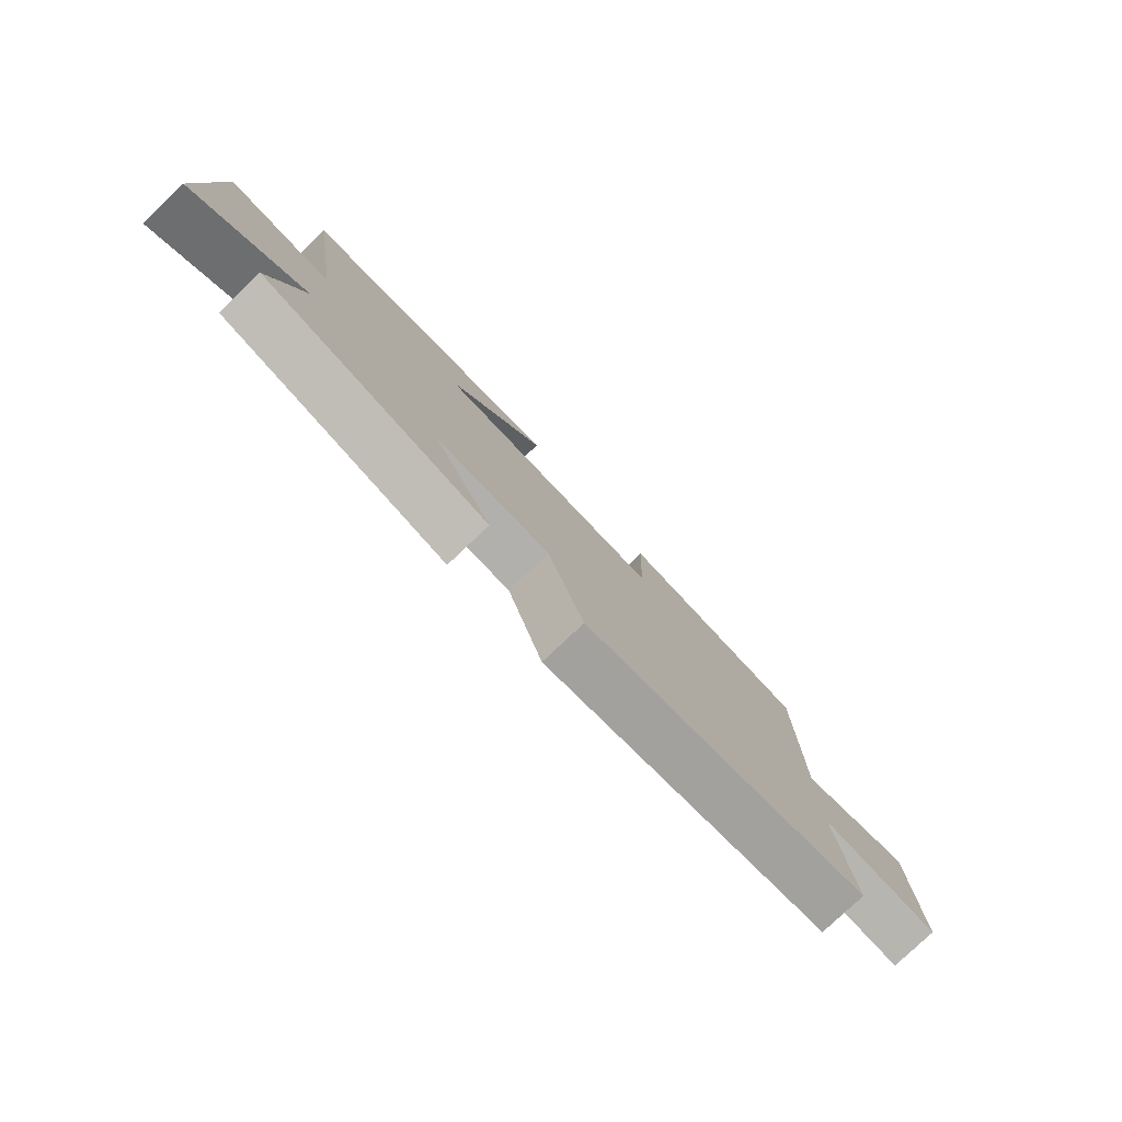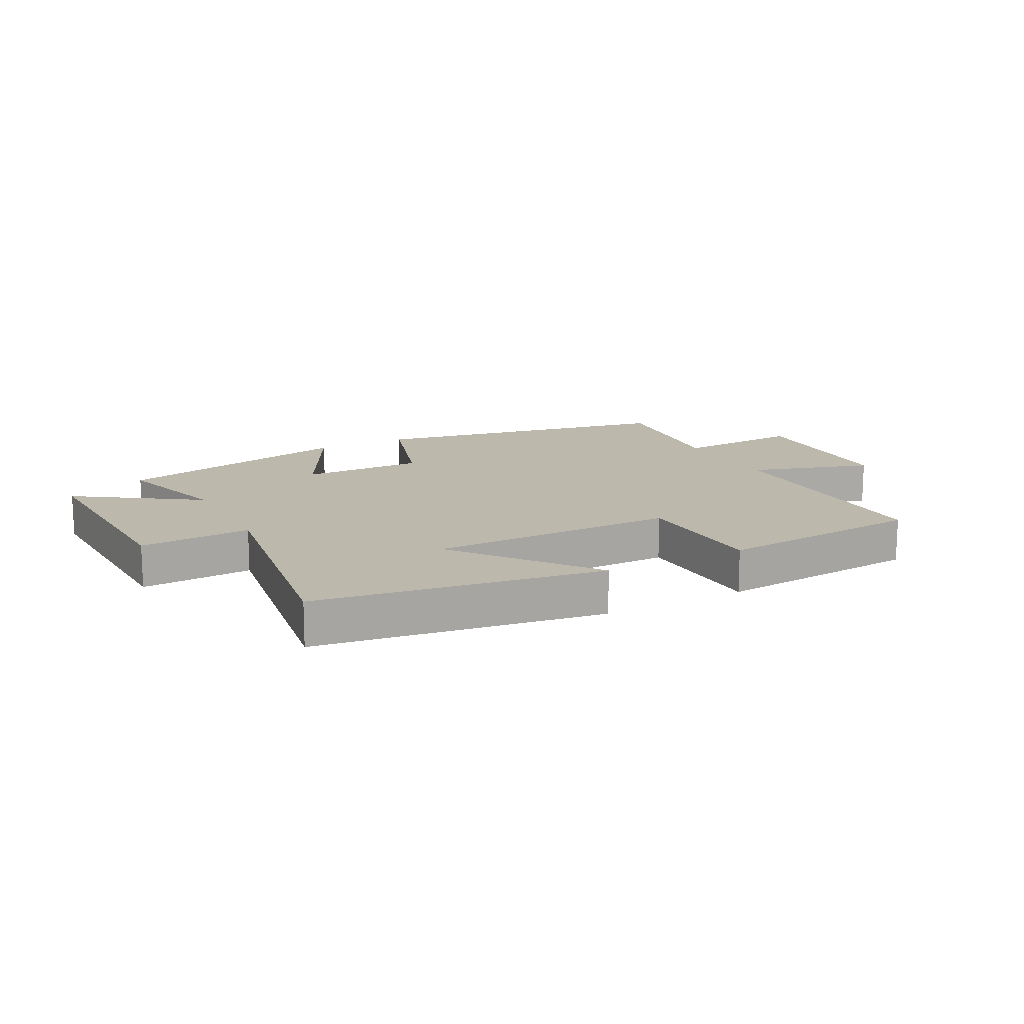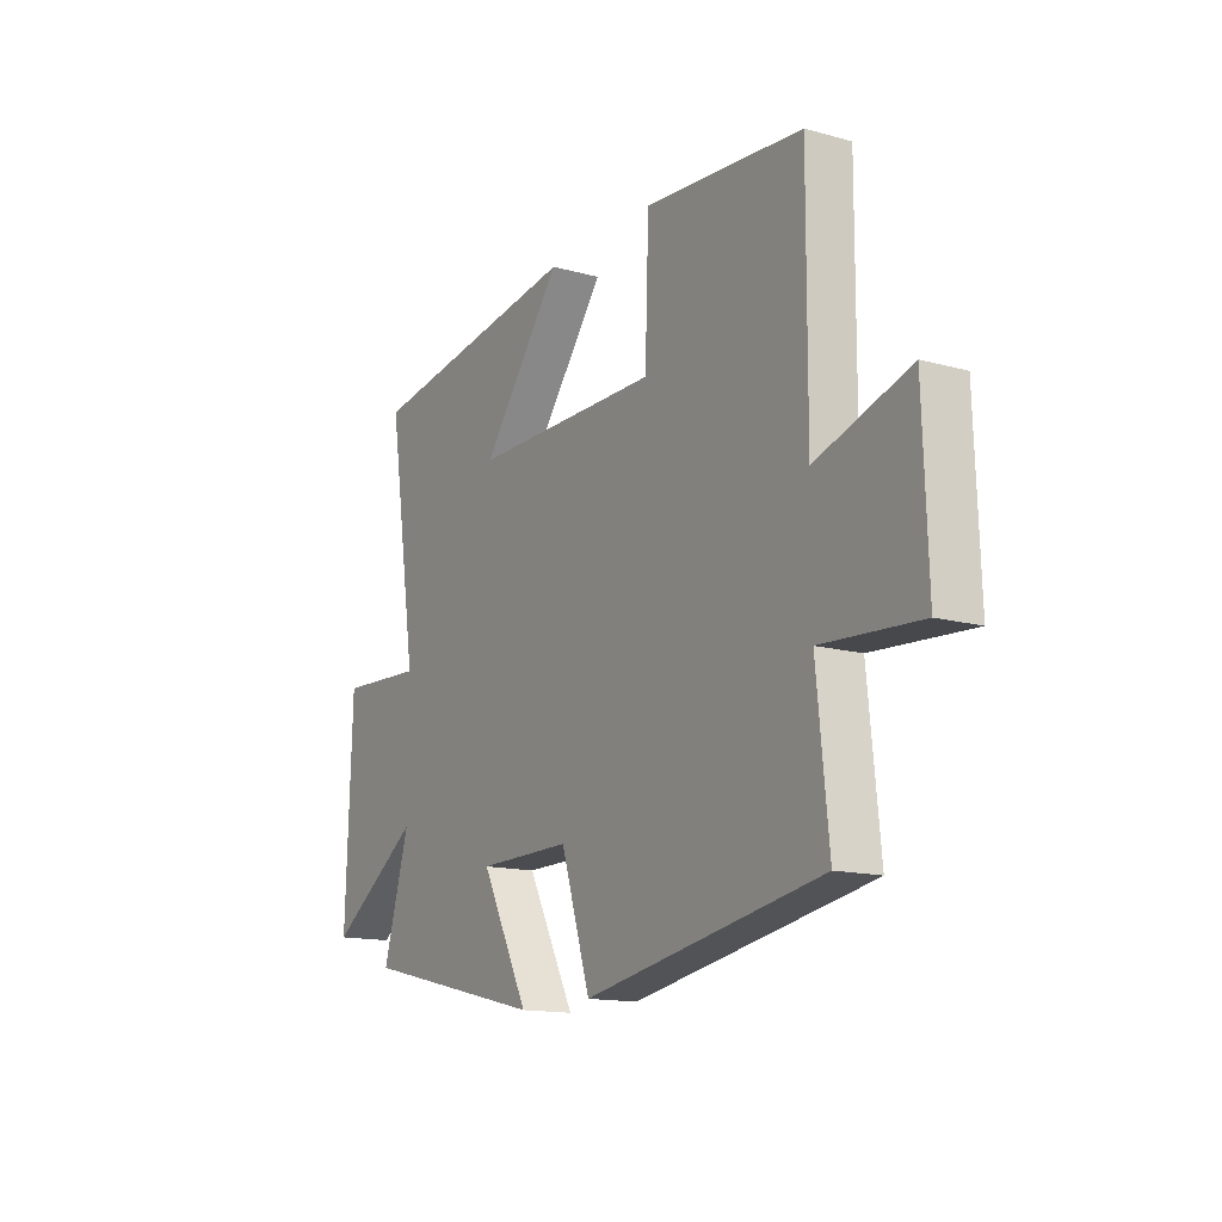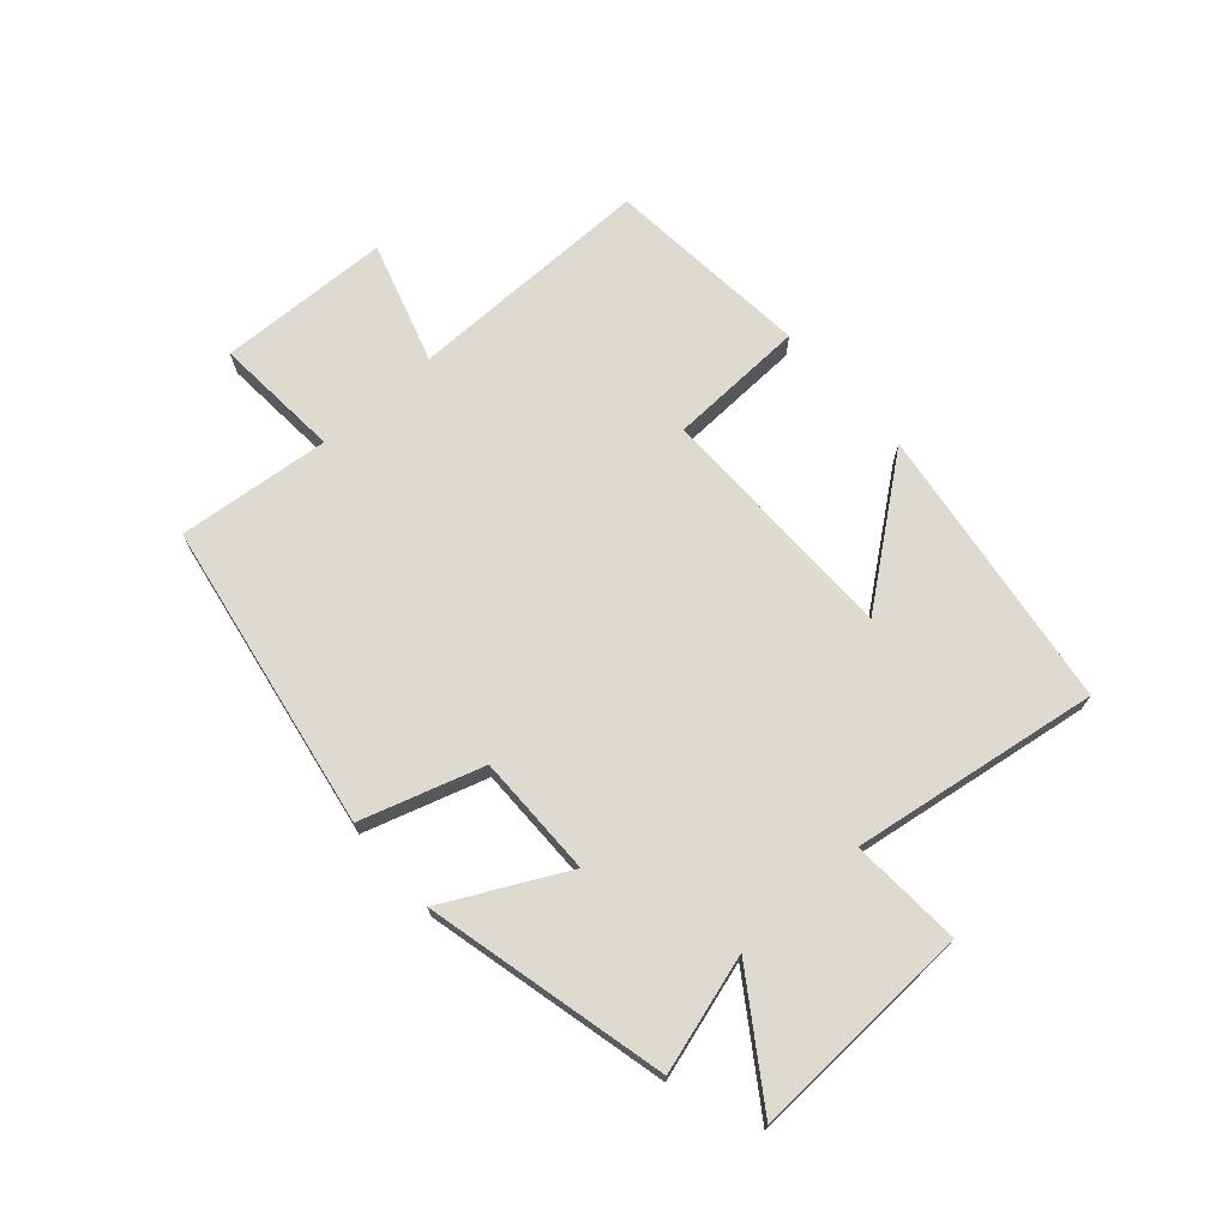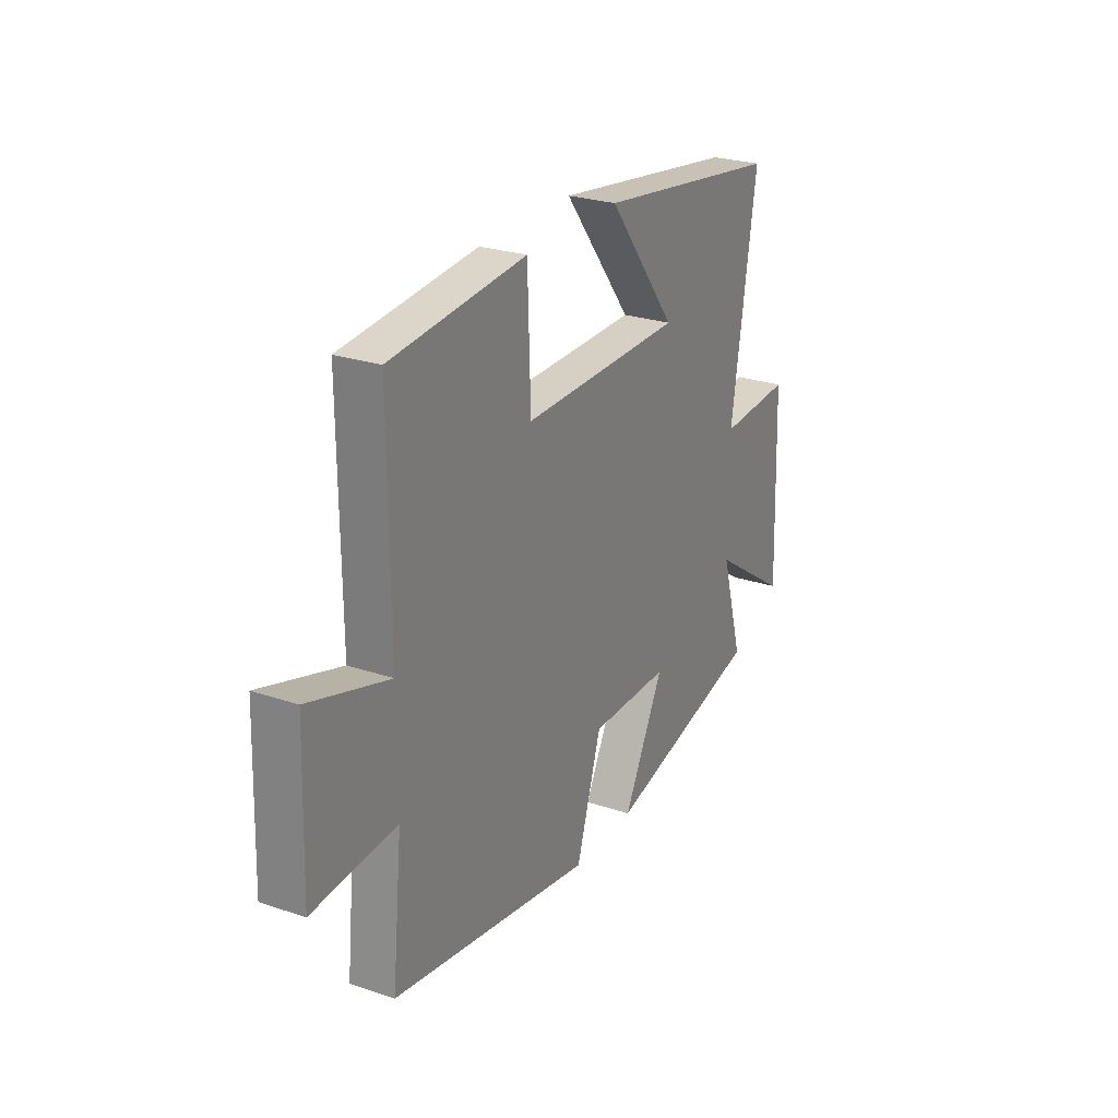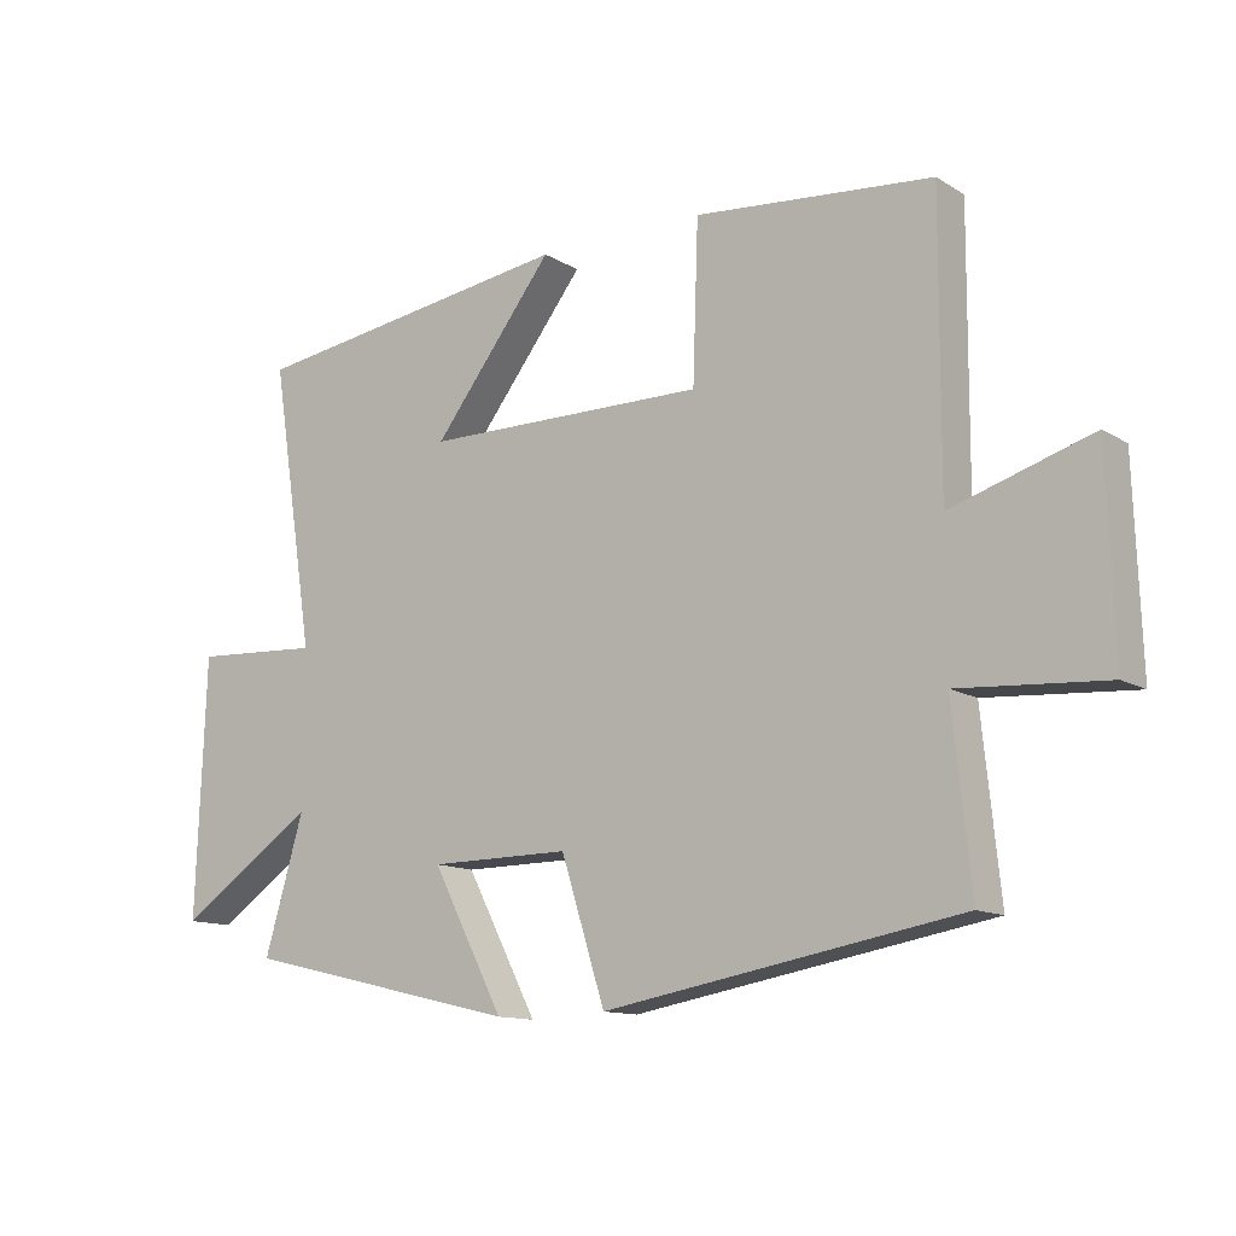
<metadata>
{"format":"obj","ext":"obj","renderer":"f3d","projection":"perspective","resolution":1024,"background":"white","views":[{"elev":-79.0,"azim":-46.5,"up":"+Z"},{"elev":14.8,"azim":-27.7,"up":"+Y"},{"elev":-14.4,"azim":58.9,"up":"+Z"},{"elev":70.9,"azim":-131.8,"up":"+Y"},{"elev":26.0,"azim":118.2,"up":"+Z"},{"elev":-12.4,"azim":36.0,"up":"+Z"}]}
</metadata>
<code>
v -0.564 0.07 0.43
v -0.087 0.07 0.5
v -0.263 0.07 0.272
v 0.149 0.07 0.27
v 0.157 0.07 0.5
v 0.502 0.07 0.47
v 0.5 0.07 0.057
v 0.703 0.07 0.121
v 0.713 0.07 -0.167
v 0.5 0.07 -0.153
v 0.526 0.07 -0.408
v 0.01 0.07 -0.5
v -0.054 0.07 -0.298
v -0.258 0.07 -0.3
v -0.154 0.07 -0.5
v -0.557 0.07 -0.406
v -0.5 0.07 -0.211
v -0.7 0.07 -0.347
v -0.686 0.07 0.027
v -0.5 0.07 0.017
v -0.564 0 0.43
v -0.087 0 0.5
v -0.263 0 0.272
v 0.149 0 0.27
v 0.157 0 0.5
v 0.502 0 0.47
v 0.5 0 0.057
v 0.703 0 0.121
v 0.713 0 -0.167
v 0.5 0 -0.153
v 0.526 0 -0.408
v 0.01 0 -0.5
v -0.054 0 -0.298
v -0.258 0 -0.3
v -0.154 0 -0.5
v -0.557 0 -0.406
v -0.5 0 -0.211
v -0.7 0 -0.347
v -0.686 0 0.027
v -0.5 0 0.017
f 17 18 19 20
f 14 15 16 17
f 13 14 17 20
f 10 11 12 13
f 10 13 20 1
f 7 8 9 10
f 4 5 6 7
f 3 4 7 10
f 1 2 3
f 1 3 10
f 40 39 38 37
f 37 36 35 34
f 40 37 34 33
f 33 32 31 30
f 21 40 33 30
f 30 29 28 27
f 27 26 25 24
f 30 27 24 23
f 23 22 21
f 30 23 21
f 1 21 22 2
f 2 22 23 3
f 3 23 24 4
f 4 24 25 5
f 5 25 26 6
f 6 26 27 7
f 7 27 28 8
f 8 28 29 9
f 9 29 30 10
f 10 30 31 11
f 11 31 32 12
f 12 32 33 13
f 13 33 34 14
f 14 34 35 15
f 15 35 36 16
f 16 36 37 17
f 17 37 38 18
f 18 38 39 19
f 19 39 40 20
f 20 40 21 1

</code>
